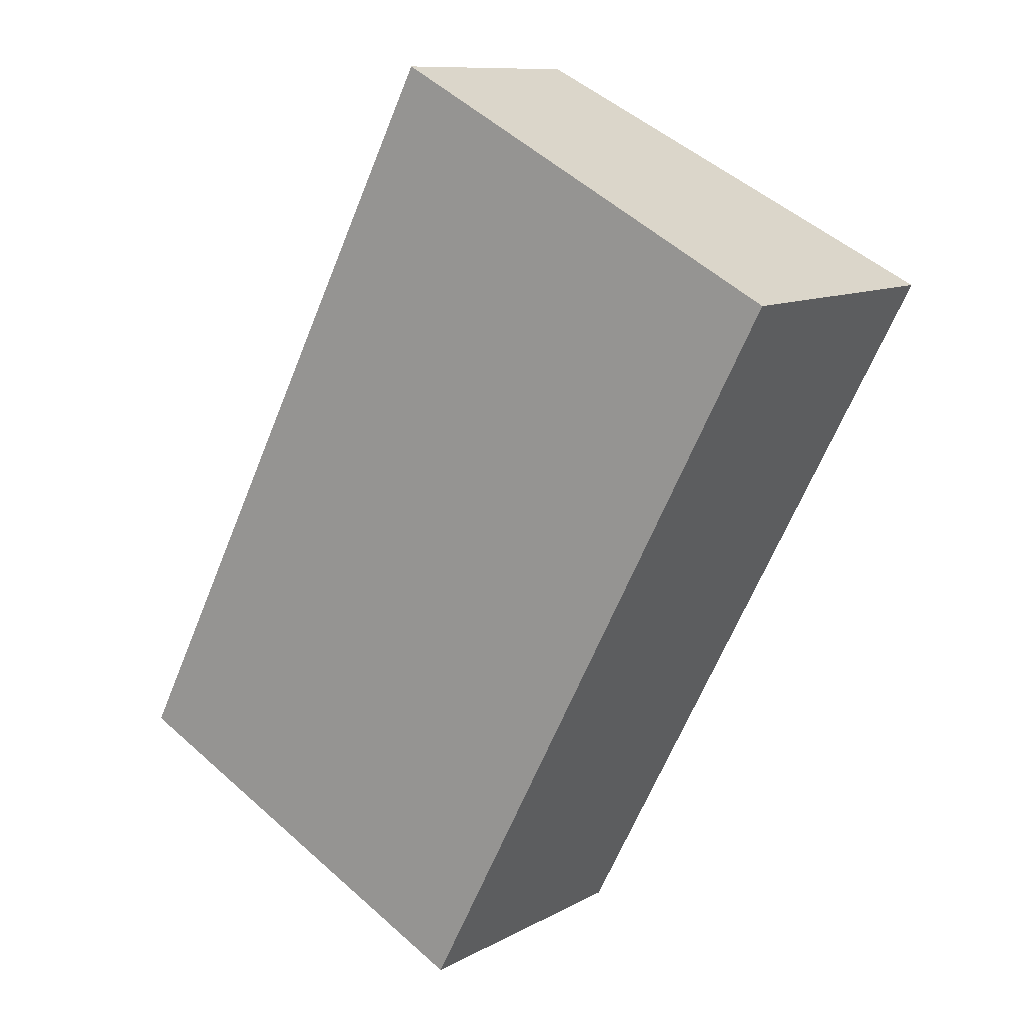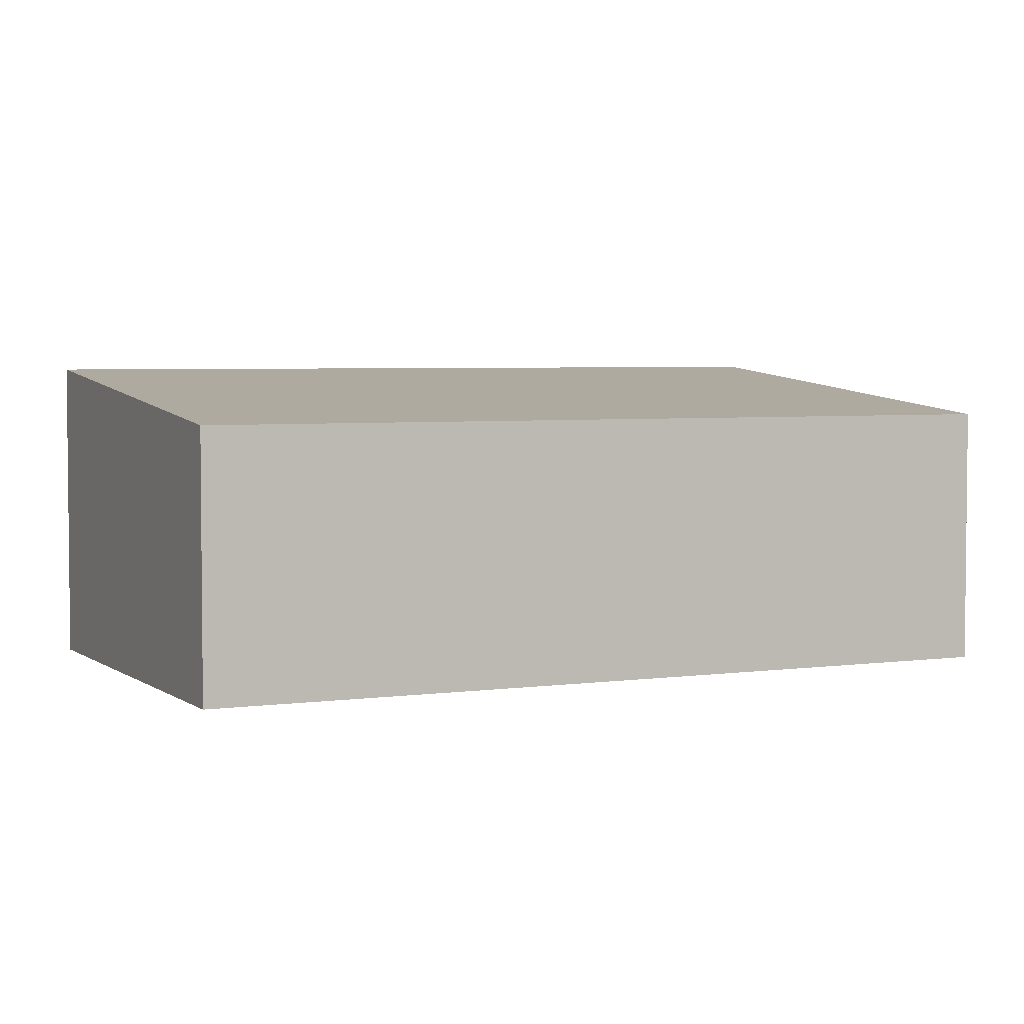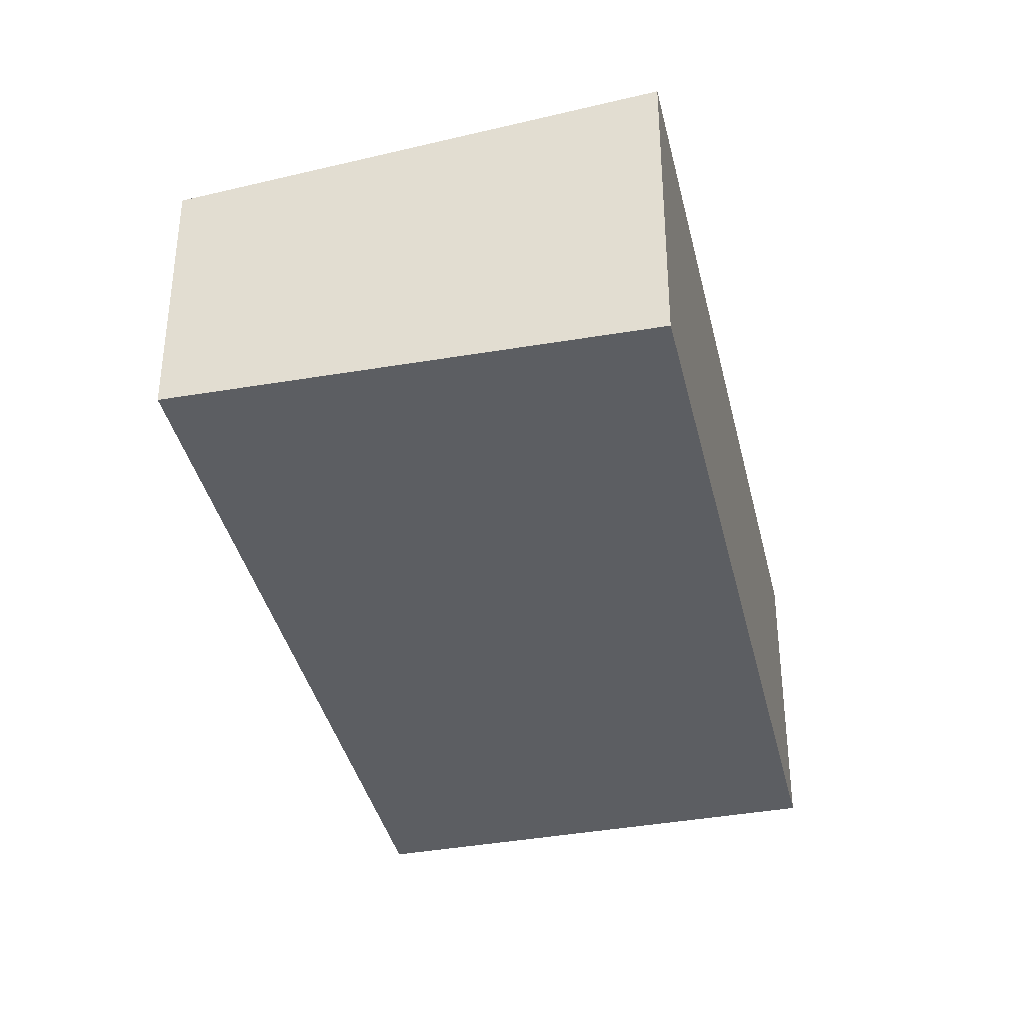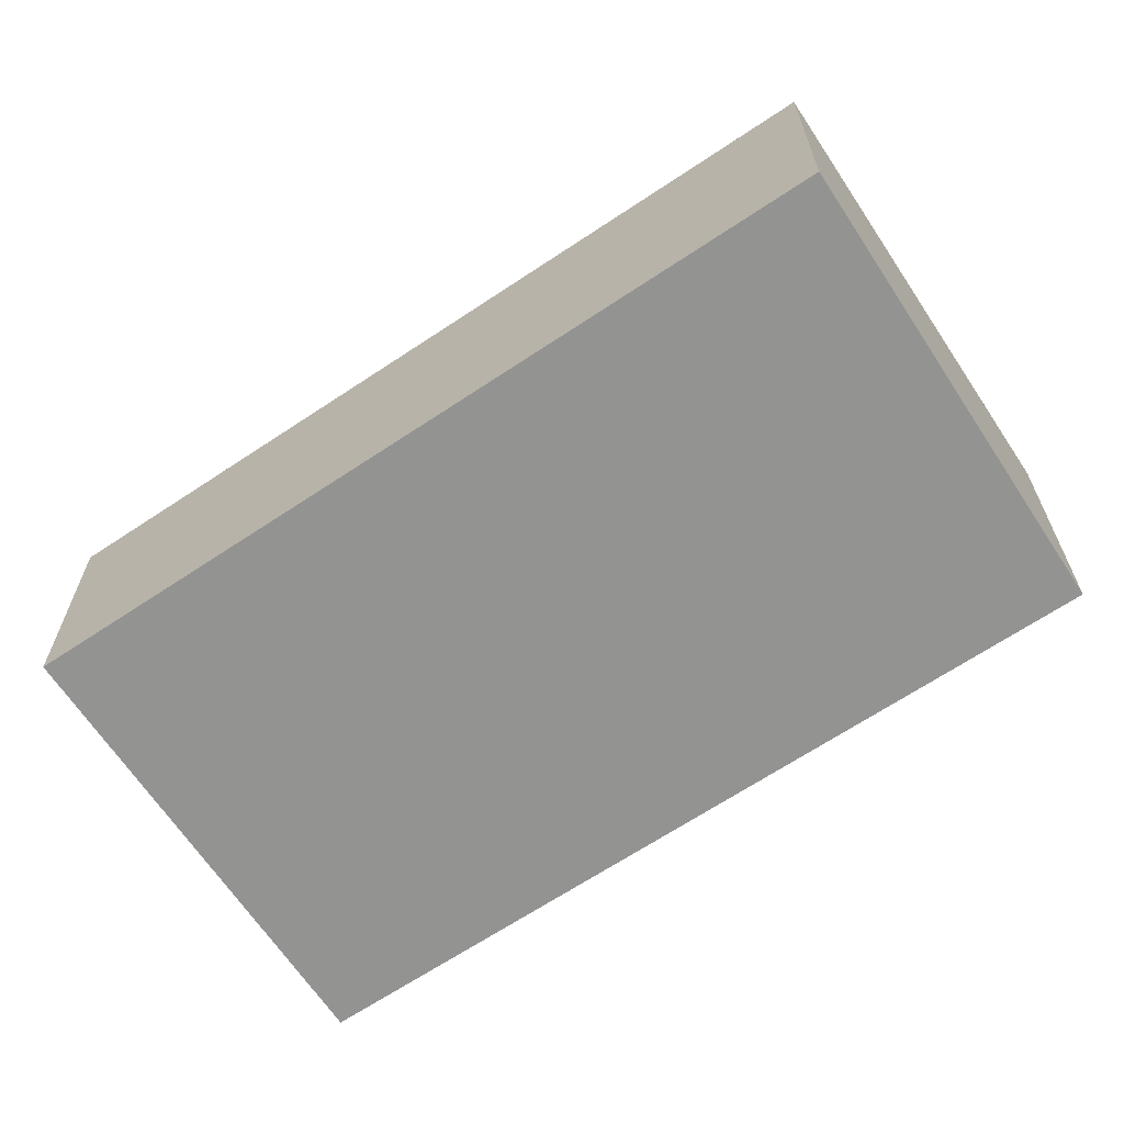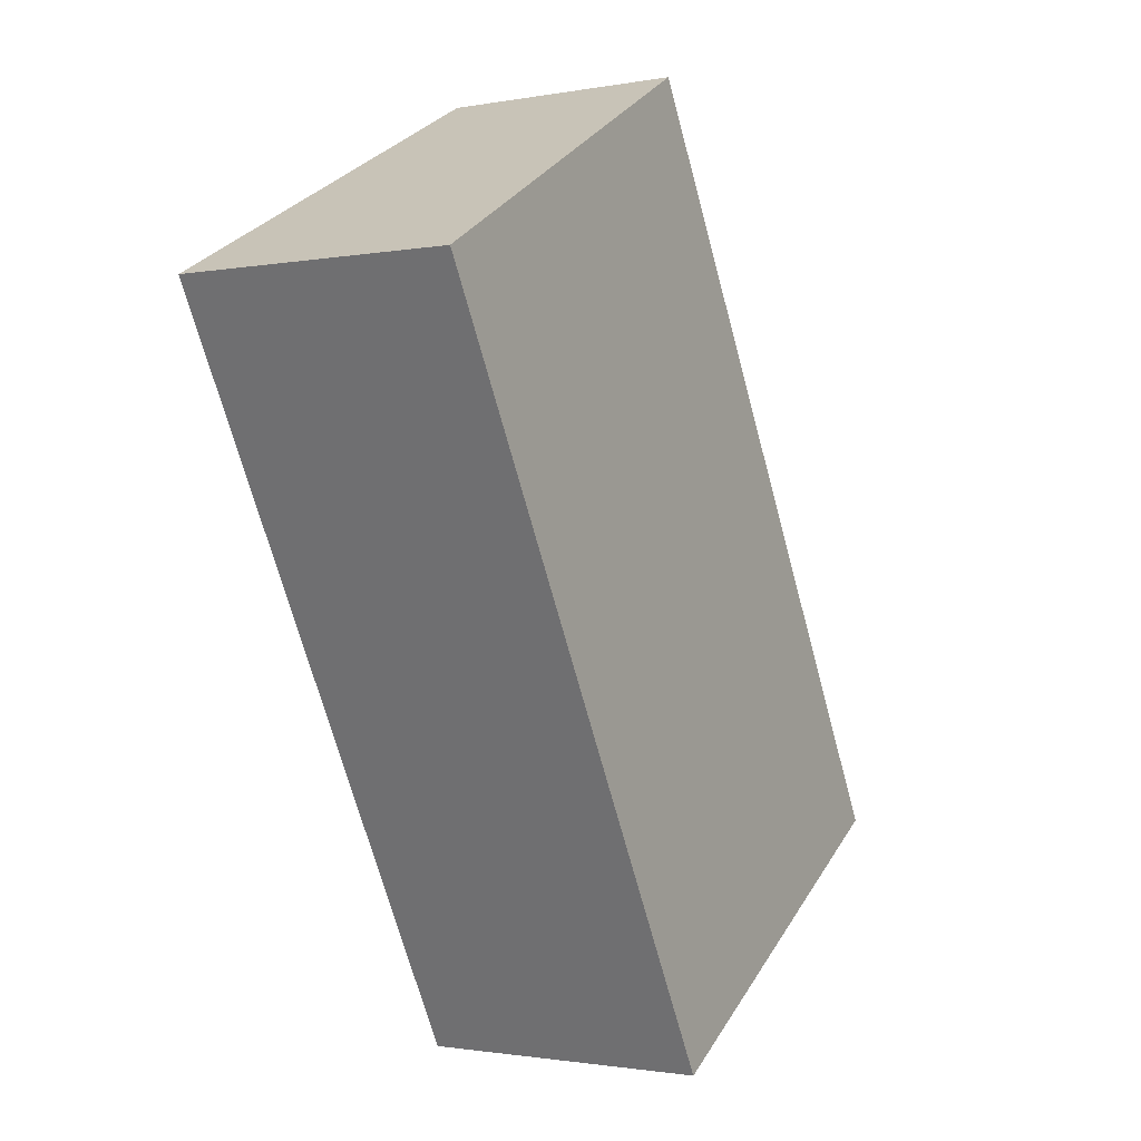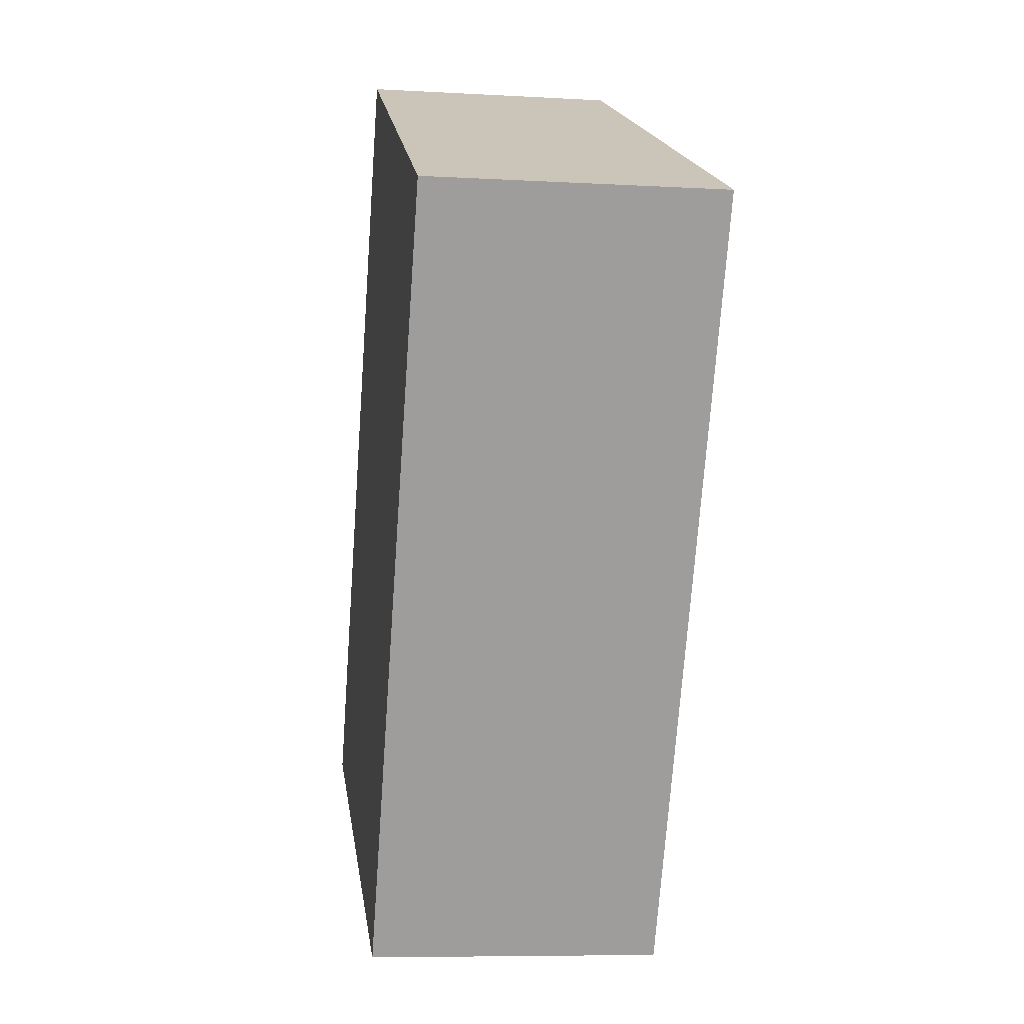
<metadata>
{"format":"obj","ext":"obj","renderer":"f3d","projection":"perspective","resolution":1024,"background":"white","views":[{"elev":10.3,"azim":36.5,"up":"+Z"},{"elev":4.0,"azim":-88.2,"up":"+Y"},{"elev":-38.2,"azim":40.2,"up":"+Y"},{"elev":-66.7,"azim":-28.9,"up":"+Y"},{"elev":-1.4,"azim":124.2,"up":"+Z"},{"elev":-7.9,"azim":81.1,"up":"+Z"}]}
</metadata>
<code>
v  6.215 4.145 12.05
v  1.465 4.308 -0.75
v  0 4.145 2.538e-16
v  6.716 4.891 -3.438
v  6.498 4.177 11.9
v  12.91 4.895 8.481
v  12.91 -5.193e-16 8.481
v  6.215 -7.378e-16 12.05
v  6.498 -7.285e-16 11.9
v  6.716 2.105e-16 -3.438
v  1.465 4.592e-17 -0.75
v  0 0 0
g defaultobject
f 1 2 3
f 2 1 4
f 4 1 5
f 4 5 6
f 5 7 6
f 7 5 1
f 7 1 8
f 7 8 9
f 7 4 6
f 4 7 10
f 10 2 4
f 2 10 11
f 2 11 3
f 3 11 12
f 12 1 3
f 1 12 8
f 9 10 7
f 10 9 8
f 10 8 12
f 10 12 11

</code>
